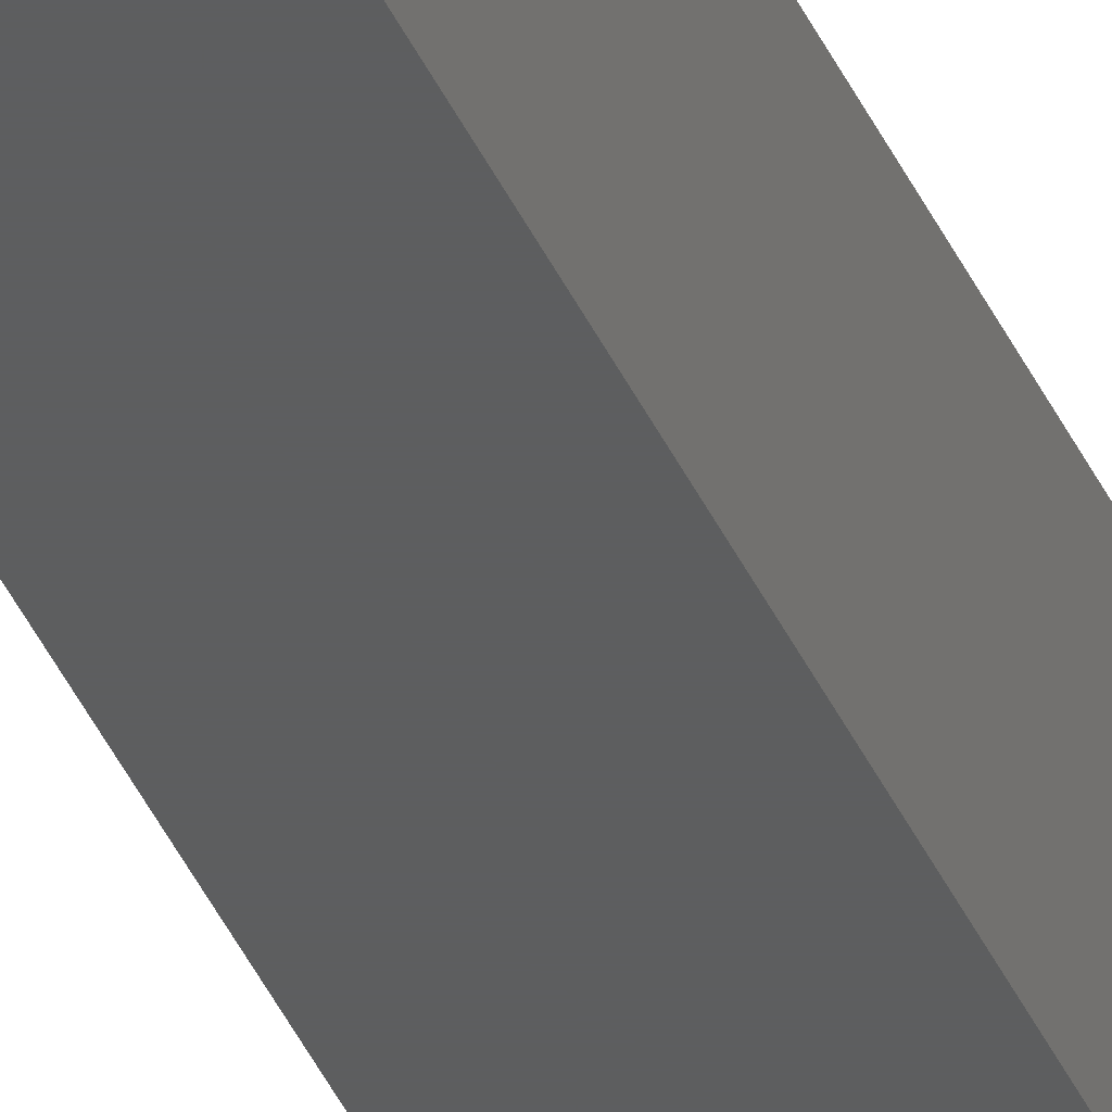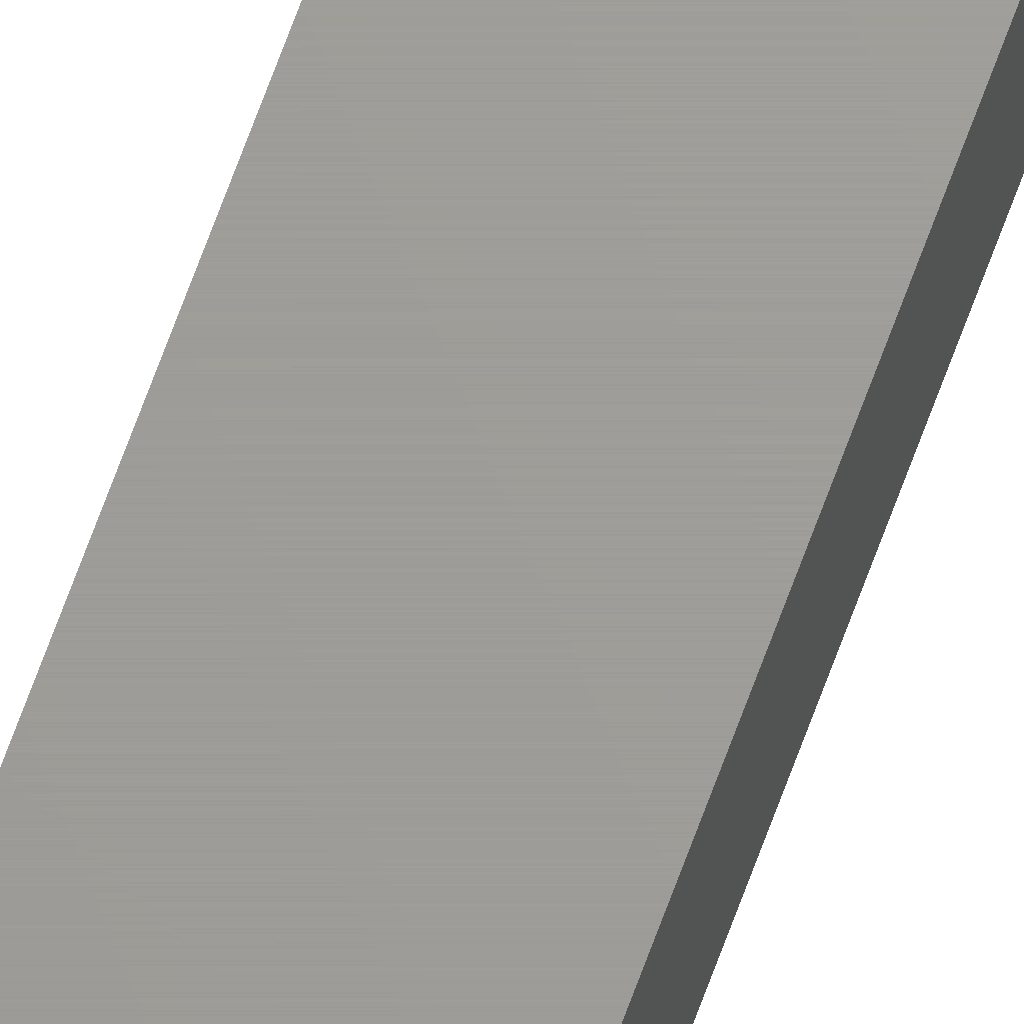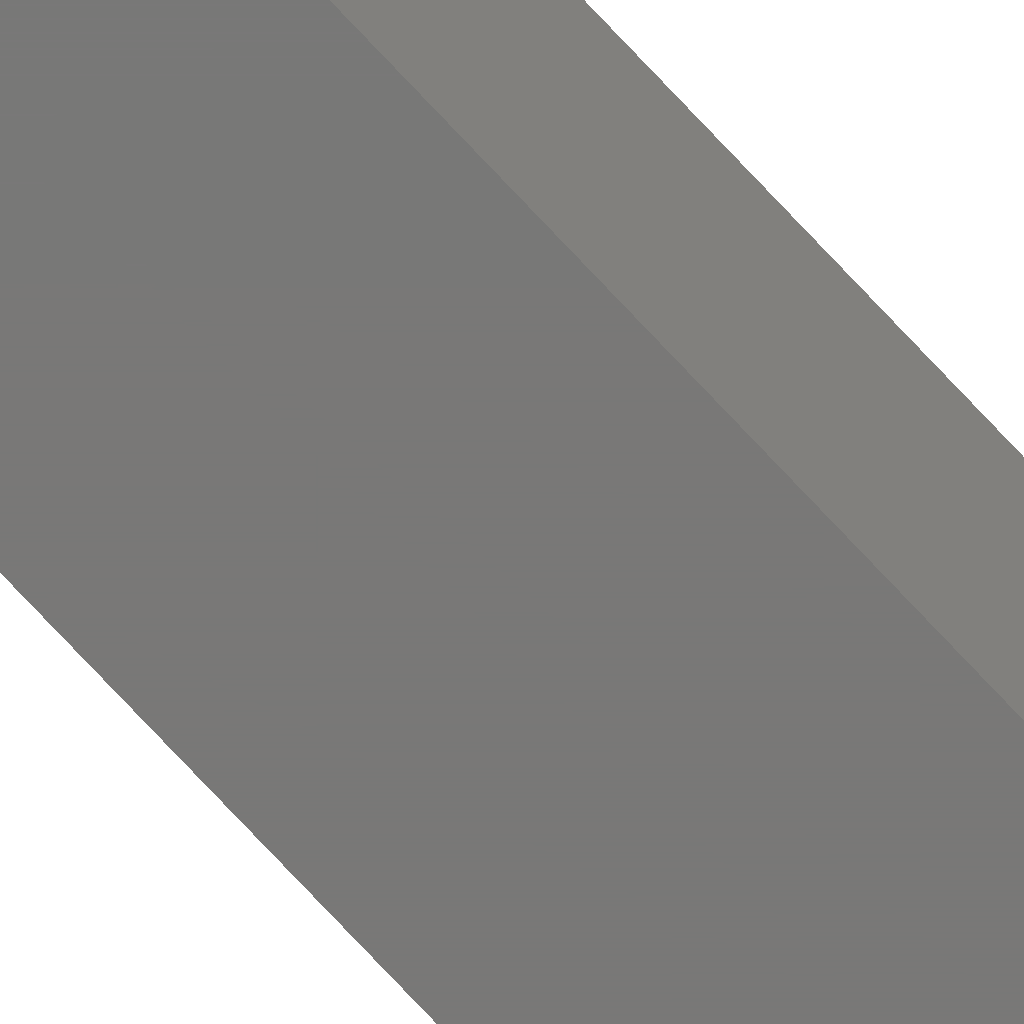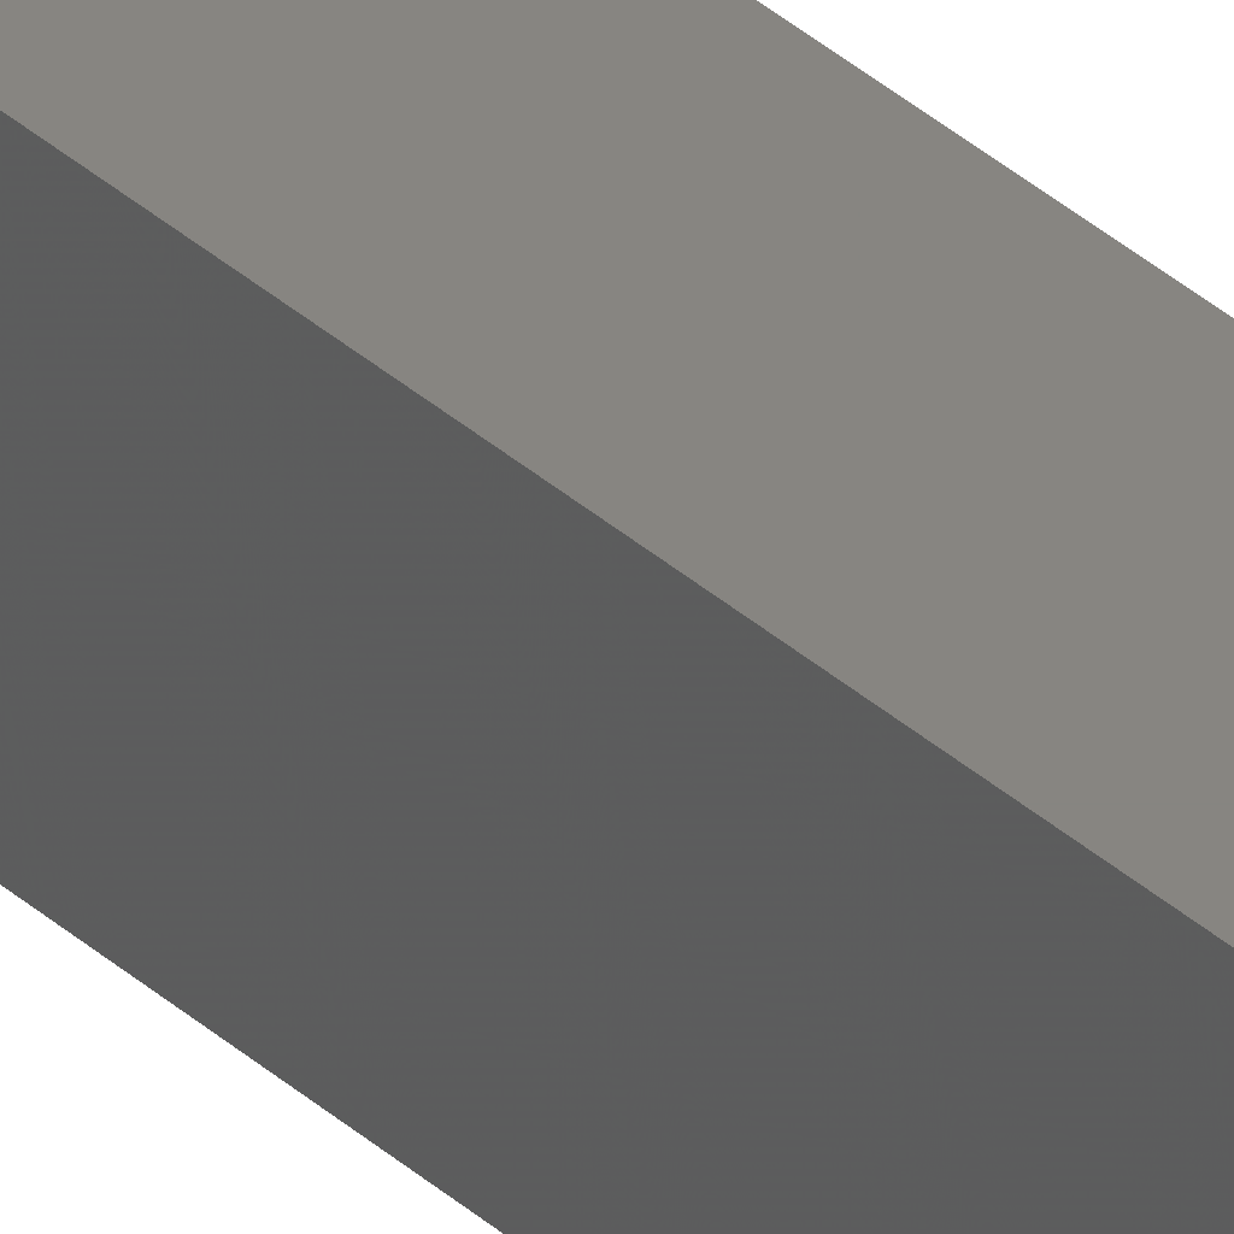
<metadata>
{"format":"stl","ext":"stl","renderer":"f3d","projection":"perspective","resolution":1024,"background":"white","views":[{"elev":-33.4,"azim":-160.6,"up":"+Y"},{"elev":68.6,"azim":20.0,"up":"+Y"},{"elev":-71.1,"azim":42.4,"up":"+Y"},{"elev":21.6,"azim":151.6,"up":"+Y"}]}
</metadata>
<code>
# stl→obj: 10 verts, 16 faces
v 0.0009868 -0.00847 0.75
v 0.006332 -0.00847 0.75
v 0.0009868 0.005345 0.75
v 0.006826 0.005345 0.75
v -0.006168 0.005345 0
v -0.006168 -0.00847 0
v -0.006168 0.005345 0.7422
v -0.006168 -0.00847 0.7422
v 0.006826 0.005345 0
v 0.006332 -0.00847 0
f 1 2 3
f 3 2 4
f 5 6 7
f 7 6 8
f 9 5 4
f 4 5 7
f 4 7 3
f 6 10 8
f 8 10 2
f 8 2 1
f 3 7 1
f 1 7 8
f 6 5 10
f 10 5 9
f 10 9 2
f 2 9 4

</code>
